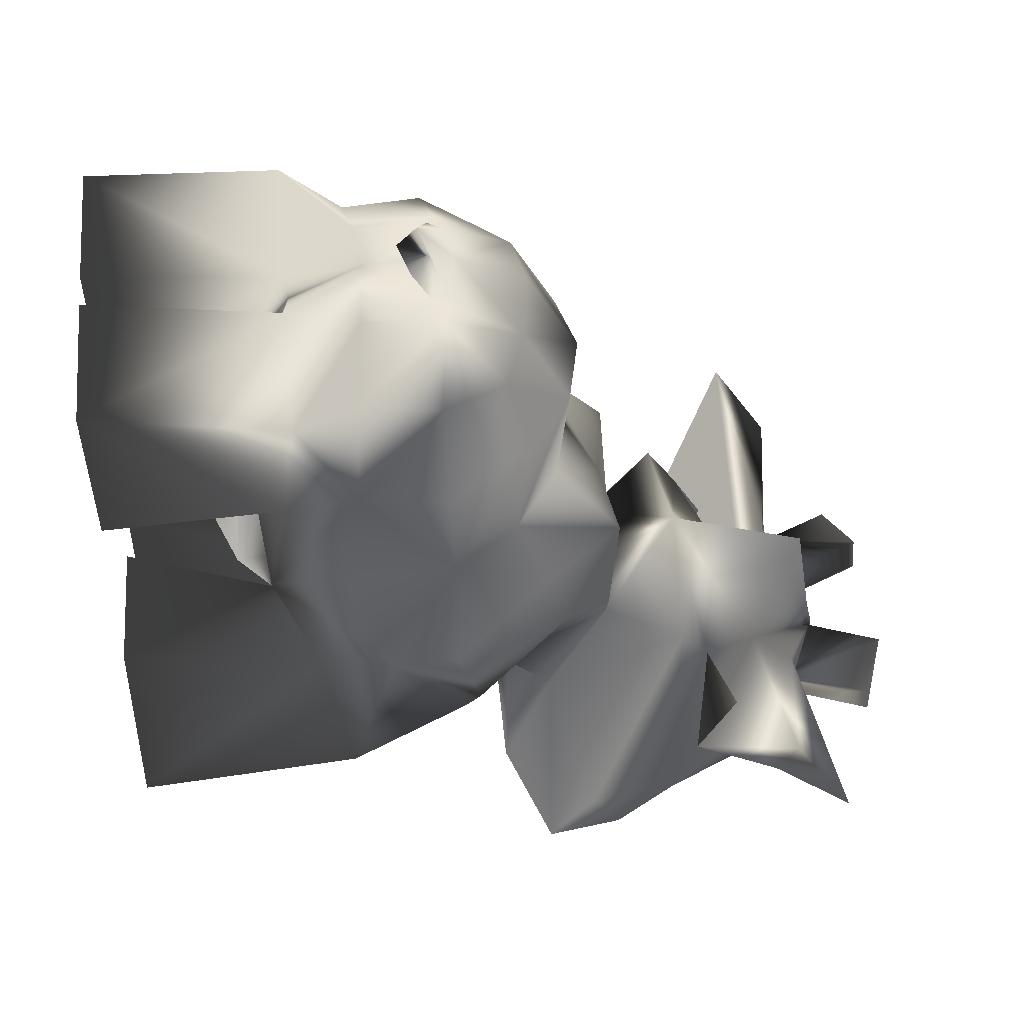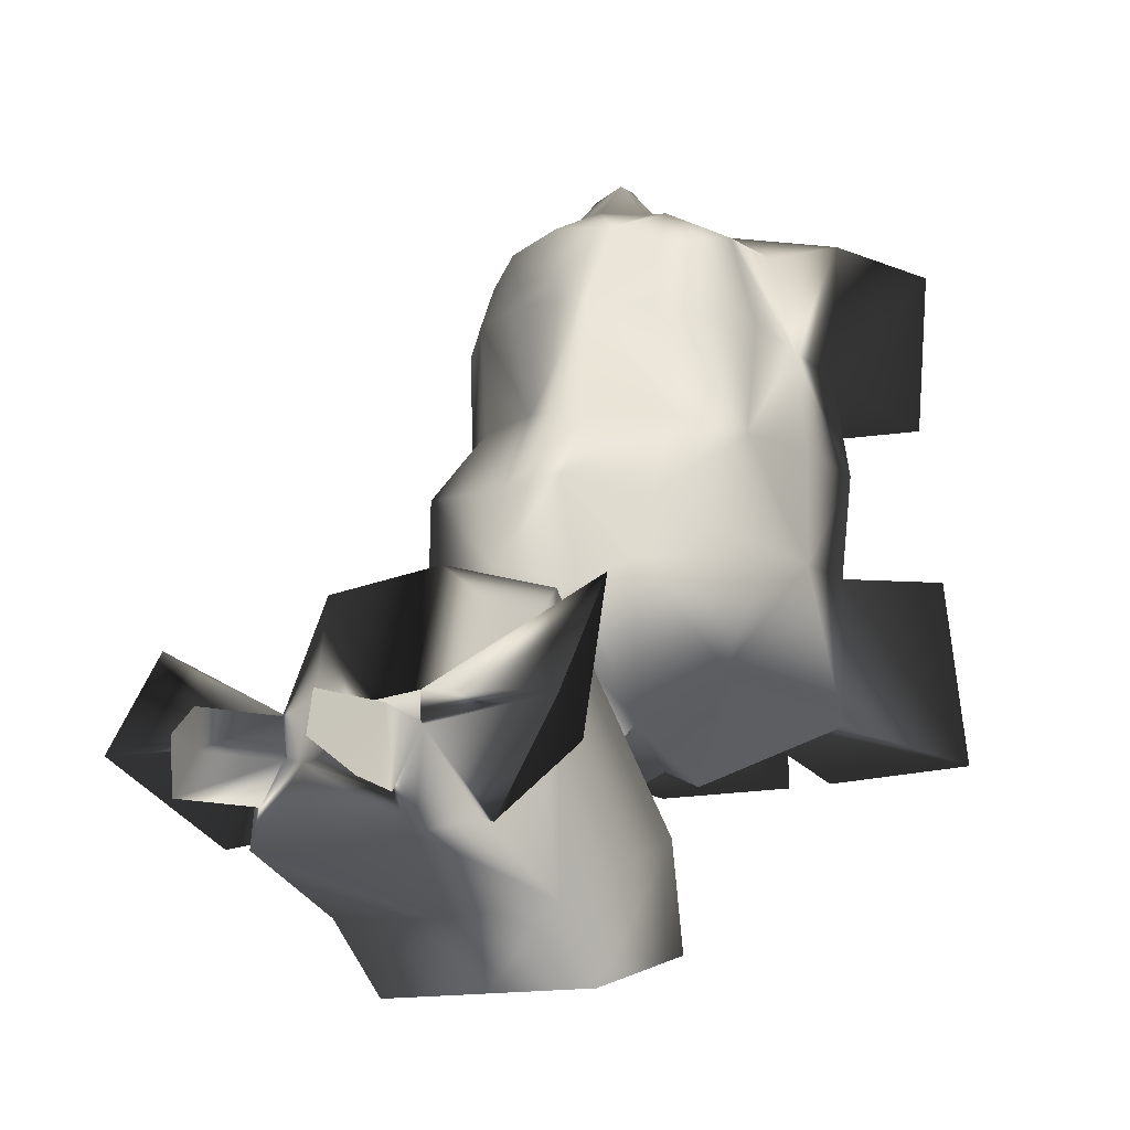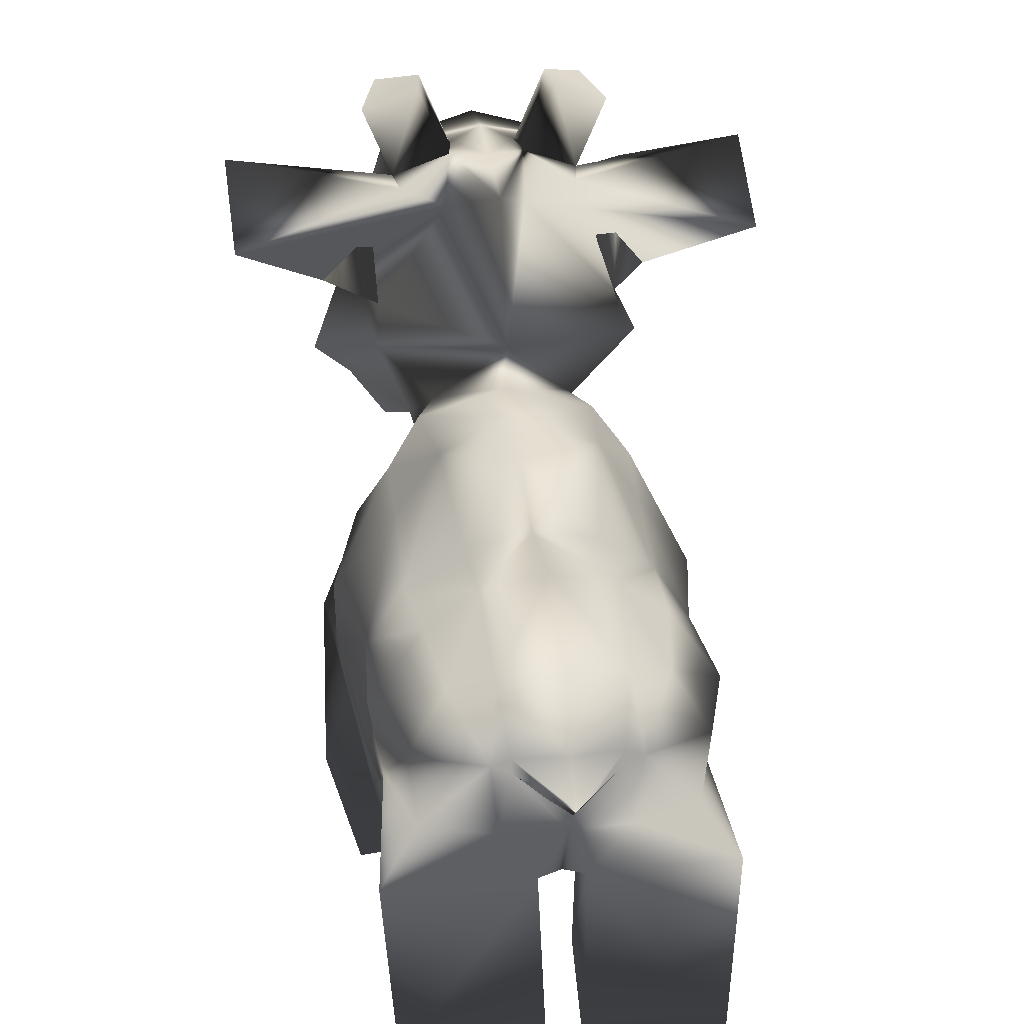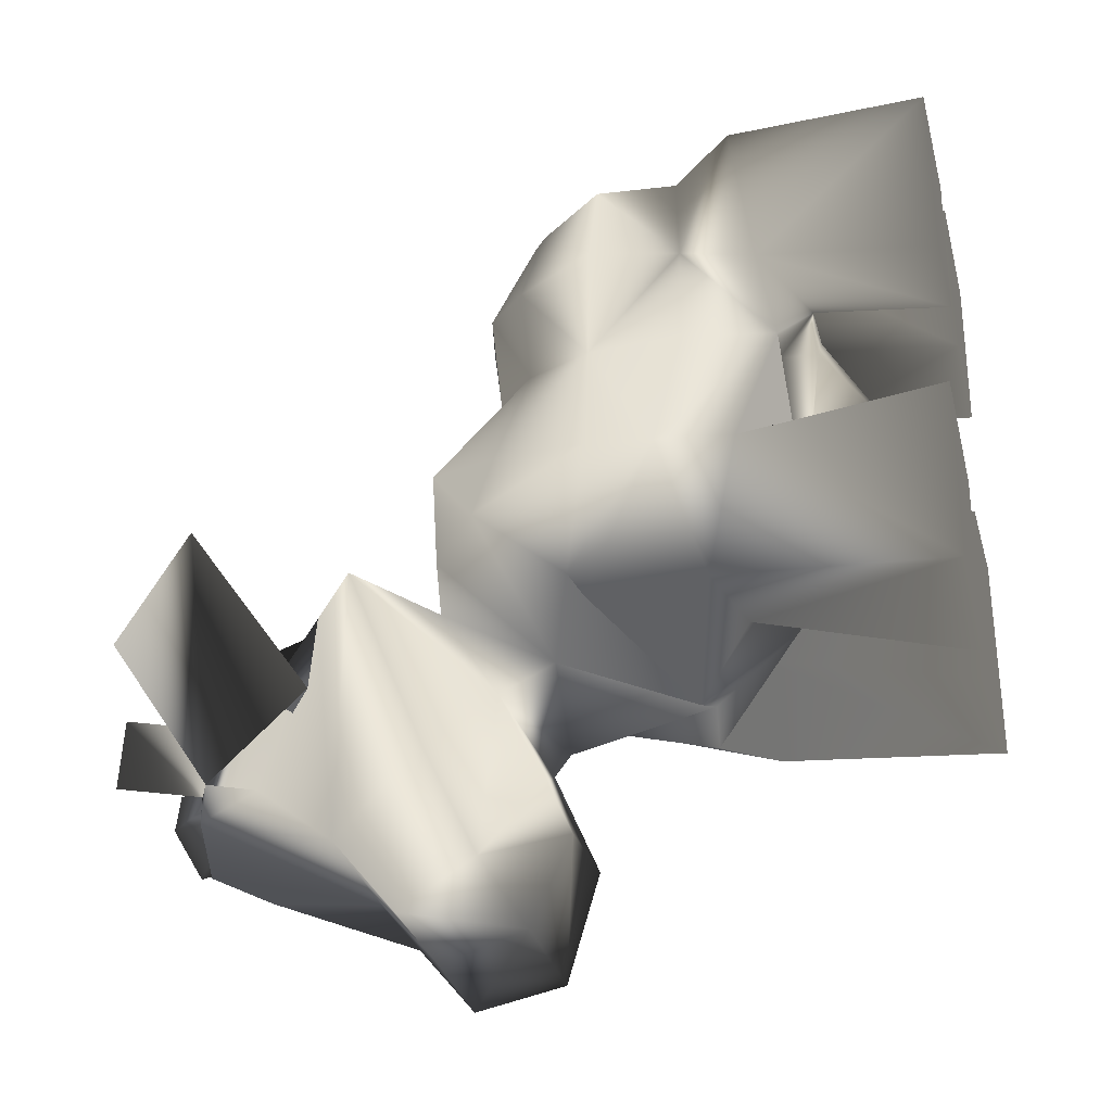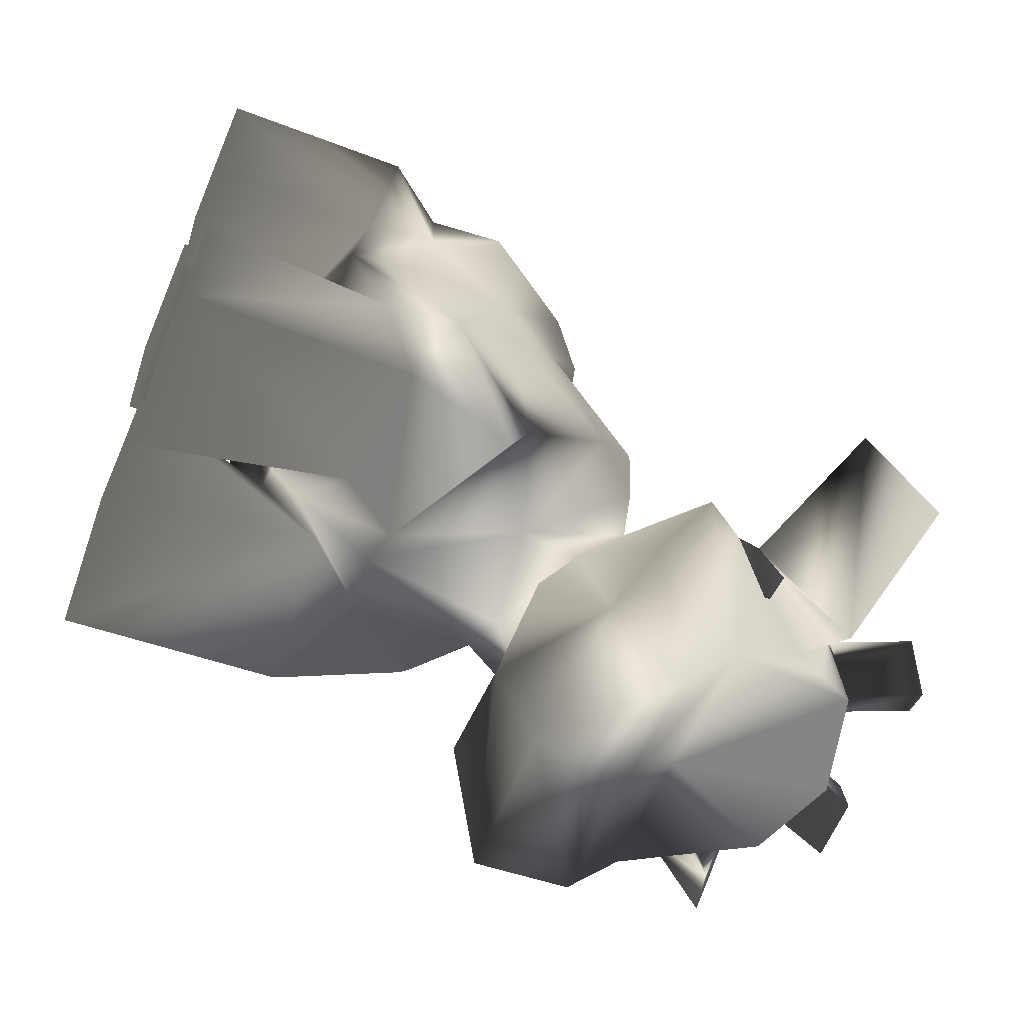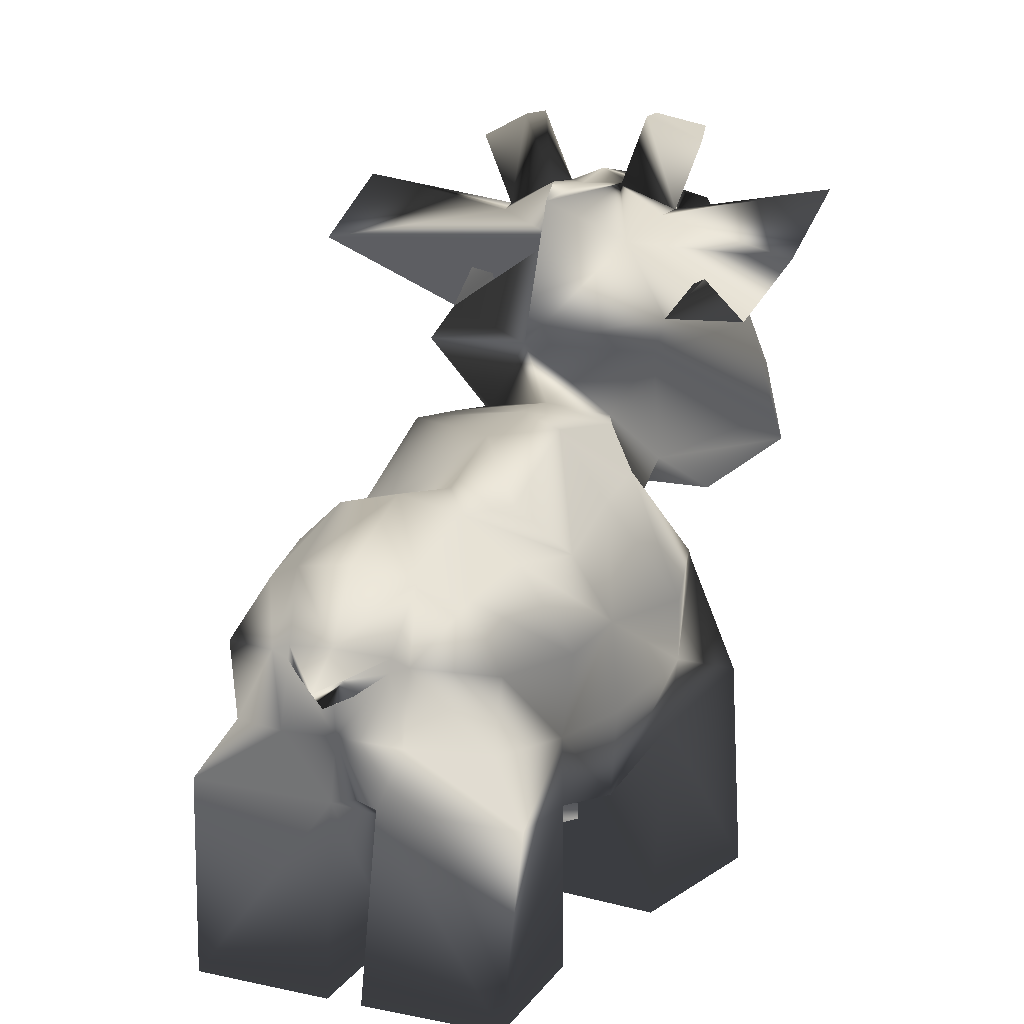
<metadata>
{"format":"obj","ext":"obj","renderer":"f3d","projection":"perspective","resolution":1024,"background":"white","views":[{"elev":49.2,"azim":84.2,"up":"+Z"},{"elev":-12.7,"azim":-140.0,"up":"+Z"},{"elev":28.4,"azim":-8.3,"up":"+Y"},{"elev":-30.2,"azim":-76.0,"up":"+Z"},{"elev":-58.1,"azim":67.0,"up":"+Z"},{"elev":12.0,"azim":26.0,"up":"+Y"}]}
</metadata>
<code>
v 0.3687 -0.4508 0.4511
v 0.2831 -0.4404 0.4466
v 0.1529 -0.4612 0.1767
v 0.4027 -0.3578 0.1918
v 0.3536 -0.41 0.6718
v 0.07692 -0.4926 0.6988
v 0.4342 -0.2996 -0.148
v 0.09164 -0.3222 -0.07254
v 0.1048 -0.2148 -0.2599
v 0.3364 -0.02414 -0.1026
v 0.3492 0.008905 -0.05334
v 0.165 0.07731 -0.1558
v 0.4014 -0.3682 0.9699
v 0.3116 -0.2331 0.926
v 0.147 -0.2136 1.013
v 0.0551 -0.3733 0.967
v 0.4242 -0.1928 0.1929
v 0.3903 -0.2496 0.4641
v 0.3756 -0.04502 0.4645
v 0.428 -0.04726 0.2023
v 0.3627 -0.2472 0.6997
v 0.3296 -0.05892 0.9226
v 0.3946 -0.05492 0.7125
v 0.287 0.2315 0.1549
v 0.2075 0.3292 0.09263
v 0.1833 0.35 0.3286
v 0.2827 0.1859 0.2904
v 0.2867 0.1023 0.4841
v 0.1549 0.2031 0.5052
v 0.2418 0.08453 0.8906
v 0.2694 0.1311 0.721
v 0.1506 0.2298 0.7447
v 0.1443 0.1292 0.9391
v 0.1959 0.1917 -0.2297
v 0.16 0.3308 -0.005288
v 0.4142 0.2844 -0.4408
v 0.2947 0.4956 0.04607
v 0.2371 0.07878 -0.4598
v 0.3628 0.1836 -0.661
v 0.292 0.37 -0.731
v 0.3063 0.5007 -0.5719
v 0.4453 -0.7971 -0.18
v 0.391 -0.7971 0.2587
v 0.0609 -0.7971 0.2186
v 0.0599 -0.7971 -0.1876
v 0.3716 -0.7971 1.015
v 0.04165 -0.7971 1.02
v 0.07647 -0.7971 0.6622
v 0.3394 -0.7971 0.6372
v 0.2661 0.6802 -0.4244
v 0.2812 0.5637 -0.04882
v 0.09615 0.7216 -0.2457
v 0.3955 0.5361 -0.2731
v 0.6094 0.7238 -0.004383
v 0.3621 0.754 -0.4474
v 0.6153 0.8663 -0.2449
v 0 0.3516 0.1573
v 0 0.3221 0.3312
v 0 0.233 0.5134
v 0 0.2638 0.7567
v 0 0.1515 0.9615
v 0 -0.4766 0.01024
v 0 -0.4099 -0.06241
v 0 -0.363 0.956
v 0 -0.4576 0.7618
v 0 0.3506 0.008495
v 0 0.5118 0.1327
v 0 0.491 -0.5899
v 0 0.8741 -0.4899
v 0.2224 0.8178 -0.4641
v 0 0.3667 -0.7309
v 0 -0.2012 1.036
v 0 -0.2298 -0.2145
v 0 0.08426 -0.2898
v 0 0.1203 -0.3376
v 0 0.08155 -0.4704
v 0 0.1739 -0.6723
v 0 0.8354 0.0159
v 0.291 0.972 -0.245
v 0.2478 1.001 -0.3776
v 0.1498 1.033 -0.2986
v 0.1614 1.028 -0.2102
v 0.2207 0.7961 -0.2583
v 0.178 0.8363 -0.3887
v 0.179 0.8335 -0.3844
v 0.2217 0.8037 -0.2515
v 0.09271 0.8623 -0.2165
v 0.08945 0.8642 -0.2158
v 0.2097 0.7935 -0.1884
v 0.07511 0.8639 -0.3045
v 0.081 0.8673 -0.3051
v 0.2233 0.8059 -0.2505
v 0 0.8654 -0.1943
v 0 0.8948 -0.3198
v 0.1187 -0.4938 0.6428
v 0.2853 -0.5235 0.4407
v 0 -0.4984 0.6647
v 0.1104 -0.4638 0.2203
v 0 -0.4631 0.198
v 0 -0.6302 0.4375
v 0.1642 -0.03768 1.014
v 0.1215 -0.02185 1.015
v 0.1217 -0.05165 1.021
v 0 -0.007852 1.046
v 0 -0.03745 1.052
v 0.05337 -0.05779 1.096
v 0.05348 -0.1017 1.052
v 0 -0.08332 1.132
v 0 -0.1265 1.087
v -0.3687 -0.4508 0.4511
v -0.4027 -0.3578 0.1918
v -0.1529 -0.4612 0.1767
v -0.2831 -0.4404 0.4466
v -0.07692 -0.4926 0.6988
v -0.3536 -0.41 0.6718
v -0.4342 -0.2996 -0.148
v -0.3364 -0.02414 -0.1026
v -0.1048 -0.2148 -0.2599
v -0.09164 -0.3222 -0.07254
v -0.3492 0.008905 -0.05334
v -0.165 0.07731 -0.1558
v -0.4014 -0.3682 0.9699
v -0.0551 -0.3733 0.967
v -0.147 -0.2136 1.013
v -0.3116 -0.2331 0.926
v -0.4242 -0.1928 0.1929
v -0.3903 -0.2496 0.4641
v -0.3756 -0.04502 0.4645
v -0.428 -0.04726 0.2023
v -0.3627 -0.2472 0.6997
v -0.3296 -0.05892 0.9226
v -0.3946 -0.05492 0.7125
v -0.287 0.2315 0.1549
v -0.2827 0.1859 0.2904
v -0.1833 0.35 0.3286
v -0.2075 0.3292 0.09263
v -0.2867 0.1023 0.4841
v -0.1549 0.2031 0.5052
v -0.2418 0.08453 0.8906
v -0.1443 0.1292 0.9391
v -0.1506 0.2298 0.7447
v -0.2694 0.1311 0.721
v -0.16 0.3308 -0.005288
v -0.1959 0.1917 -0.2297
v -0.2947 0.4956 0.04607
v -0.4142 0.2844 -0.4408
v -0.3628 0.1836 -0.661
v -0.2371 0.07878 -0.4598
v -0.3063 0.5007 -0.5719
v -0.292 0.37 -0.731
v -0.4453 -0.7971 -0.18
v -0.0599 -0.7971 -0.1876
v -0.0609 -0.7971 0.2186
v -0.391 -0.7971 0.2587
v -0.3716 -0.7971 1.015
v -0.3394 -0.7971 0.6372
v -0.07647 -0.7971 0.6622
v -0.04165 -0.7971 1.02
v -0.2812 0.5637 -0.04882
v -0.2661 0.6802 -0.4244
v -0.09615 0.7216 -0.2457
v -0.6094 0.7238 -0.004383
v -0.3955 0.5361 -0.2731
v -0.3621 0.754 -0.4474
v -0.6153 0.8663 -0.2449
v -0.2224 0.8178 -0.4641
v -0.291 0.972 -0.245
v -0.1614 1.028 -0.2102
v -0.1498 1.033 -0.2986
v -0.2478 1.001 -0.3776
v -0.2207 0.7961 -0.2583
v -0.2217 0.8037 -0.2515
v -0.179 0.8335 -0.3844
v -0.178 0.8363 -0.3887
v -0.2097 0.7935 -0.1884
v -0.08945 0.8642 -0.2158
v -0.09271 0.8623 -0.2165
v -0.081 0.8673 -0.3051
v -0.07511 0.8639 -0.3045
v -0.2233 0.8059 -0.2505
v -0.2853 -0.5235 0.4407
v -0.1187 -0.4938 0.6428
v -0.1104 -0.4638 0.2203
v -0.1642 -0.03768 1.014
v -0.1217 -0.05165 1.021
v -0.1215 -0.02185 1.015
v -0.05348 -0.1017 1.052
v -0.05337 -0.05779 1.096
f 1 2 3
f 1 3 4
f 1 5 6
f 1 6 2
f 7 8 9
f 7 9 10
f 11 10 9
f 11 9 12
f 13 14 15
f 13 15 16
f 7 10 17
f 7 17 4
f 1 4 17
f 1 17 18
f 19 18 17
f 19 17 20
f 11 20 17
f 11 17 10
f 13 5 21
f 13 21 14
f 22 14 21
f 22 21 23
f 19 23 21
f 19 21 18
f 1 18 21
f 1 21 5
f 24 25 26
f 24 26 27
f 28 27 26
f 28 26 29
f 30 31 32
f 30 32 33
f 28 29 32
f 28 32 31
f 19 20 27
f 19 27 28
f 23 31 30
f 23 30 22
f 12 25 24
f 12 24 11
f 31 23 19
f 31 19 28
f 20 11 24
f 20 24 27
f 12 34 35
f 12 35 25
f 34 36 37
f 34 37 35
f 34 38 39
f 34 39 36
f 36 39 40
f 36 40 41
f 42 43 44
f 42 44 45
f 46 47 48
f 46 48 49
f 5 13 46
f 5 46 49
f 16 6 48
f 16 48 47
f 5 49 48
f 5 48 6
f 16 47 46
f 16 46 13
f 4 43 42
f 4 42 7
f 8 7 42
f 8 42 45
f 3 44 43
f 3 43 4
f 8 45 44
f 8 44 3
f 41 50 51
f 41 51 37
f 41 37 36
f 52 51 53
f 52 53 54
f 51 50 55
f 51 55 53
f 55 56 54
f 55 54 53
f 57 58 26
f 57 26 25
f 59 60 32
f 59 32 29
f 60 61 33
f 60 33 32
f 62 63 8
f 62 8 3
f 64 65 6
f 64 6 16
f 58 59 29
f 58 29 26
f 66 57 25
f 66 25 35
f 67 66 35
f 67 35 37
f 68 69 70
f 68 70 41
f 71 68 41
f 71 41 40
f 72 64 16
f 72 16 15
f 63 73 9
f 63 9 8
f 73 74 12
f 73 12 9
f 74 75 34
f 74 34 12
f 75 76 38
f 75 38 34
f 76 77 39
f 76 39 38
f 77 71 40
f 77 40 39
f 67 37 51
f 67 51 52
f 67 52 78
f 41 70 50
f 79 80 81
f 79 81 82
f 83 84 85
f 83 85 86
f 86 87 88
f 86 88 89
f 84 90 91
f 84 91 85
f 90 88 87
f 90 87 91
f 83 86 89
f 83 89 92
f 83 92 56
f 83 56 55
f 83 55 50
f 89 52 54
f 89 54 56
f 89 56 92
f 88 93 78
f 88 78 52
f 88 52 89
f 94 90 84
f 94 84 70
f 94 70 69
f 93 88 90
f 93 90 94
f 70 84 83
f 70 83 50
f 85 80 79
f 85 79 86
f 91 81 80
f 91 80 85
f 87 82 81
f 87 81 91
f 86 79 82
f 86 82 87
f 2 6 95
f 2 95 96
f 6 65 97
f 6 97 95
f 62 3 98
f 62 98 99
f 3 2 96
f 3 96 98
f 97 100 96
f 97 96 95
f 100 99 98
f 100 98 96
f 101 102 103
f 101 103 15
f 101 15 14
f 101 14 22
f 101 22 30
f 101 30 33
f 101 33 102
f 104 102 33
f 104 33 61
f 72 15 103
f 72 103 105
f 103 102 106
f 103 106 107
f 102 104 108
f 102 108 106
f 105 103 107
f 105 107 109
f 106 108 109
f 106 109 107
f 110 111 112
f 110 112 113
f 110 113 114
f 110 114 115
f 116 117 118
f 116 118 119
f 120 121 118
f 120 118 117
f 122 123 124
f 122 124 125
f 116 111 126
f 116 126 117
f 110 127 126
f 110 126 111
f 128 129 126
f 128 126 127
f 120 117 126
f 120 126 129
f 122 125 130
f 122 130 115
f 131 132 130
f 131 130 125
f 128 127 130
f 128 130 132
f 110 115 130
f 110 130 127
f 133 134 135
f 133 135 136
f 137 138 135
f 137 135 134
f 139 140 141
f 139 141 142
f 137 142 141
f 137 141 138
f 128 137 134
f 128 134 129
f 132 131 139
f 132 139 142
f 121 120 133
f 121 133 136
f 142 137 128
f 142 128 132
f 129 134 133
f 129 133 120
f 121 136 143
f 121 143 144
f 144 143 145
f 144 145 146
f 144 146 147
f 144 147 148
f 146 149 150
f 146 150 147
f 151 152 153
f 151 153 154
f 155 156 157
f 155 157 158
f 115 156 155
f 115 155 122
f 123 158 157
f 123 157 114
f 115 114 157
f 115 157 156
f 123 122 155
f 123 155 158
f 111 116 151
f 111 151 154
f 119 152 151
f 119 151 116
f 112 111 154
f 112 154 153
f 119 112 153
f 119 153 152
f 149 146 145
f 149 145 159
f 149 159 160
f 161 162 163
f 161 163 159
f 159 163 164
f 159 164 160
f 164 163 162
f 164 162 165
f 57 136 135
f 57 135 58
f 59 138 141
f 59 141 60
f 60 141 140
f 60 140 61
f 62 112 119
f 62 119 63
f 64 123 114
f 64 114 65
f 58 135 138
f 58 138 59
f 66 143 136
f 66 136 57
f 67 145 143
f 67 143 66
f 68 149 166
f 68 166 69
f 71 150 149
f 71 149 68
f 72 124 123
f 72 123 64
f 63 119 118
f 63 118 73
f 73 118 121
f 73 121 74
f 74 121 144
f 74 144 75
f 75 144 148
f 75 148 76
f 76 148 147
f 76 147 77
f 77 147 150
f 77 150 71
f 67 78 161
f 67 161 159
f 67 159 145
f 149 160 166
f 167 168 169
f 167 169 170
f 171 172 173
f 171 173 174
f 172 175 176
f 172 176 177
f 174 173 178
f 174 178 179
f 179 178 177
f 179 177 176
f 171 180 175
f 171 175 172
f 171 160 164
f 171 164 165
f 171 165 180
f 175 180 165
f 175 165 162
f 175 162 161
f 176 175 161
f 176 161 78
f 176 78 93
f 94 69 166
f 94 166 174
f 94 174 179
f 93 94 179
f 93 179 176
f 166 160 171
f 166 171 174
f 173 172 167
f 173 167 170
f 178 173 170
f 178 170 169
f 177 178 169
f 177 169 168
f 172 177 168
f 172 168 167
f 113 181 182
f 113 182 114
f 114 182 97
f 114 97 65
f 62 99 183
f 62 183 112
f 112 183 181
f 112 181 113
f 97 182 181
f 97 181 100
f 100 181 183
f 100 183 99
f 184 185 186
f 184 131 125
f 184 125 124
f 184 124 185
f 184 186 140
f 184 140 139
f 184 139 131
f 104 61 140
f 104 140 186
f 72 105 185
f 72 185 124
f 185 187 188
f 185 188 186
f 186 188 108
f 186 108 104
f 105 109 187
f 105 187 185
f 188 187 109
f 188 109 108

</code>
